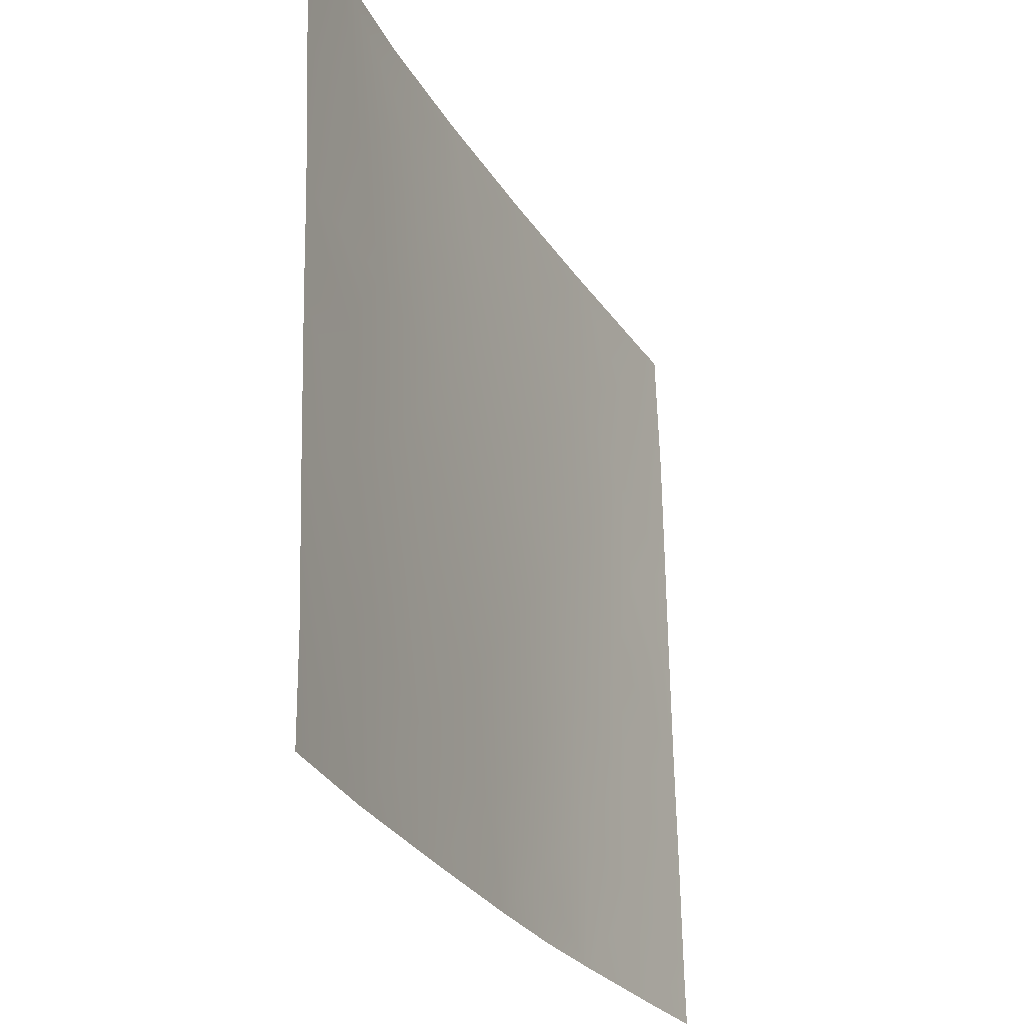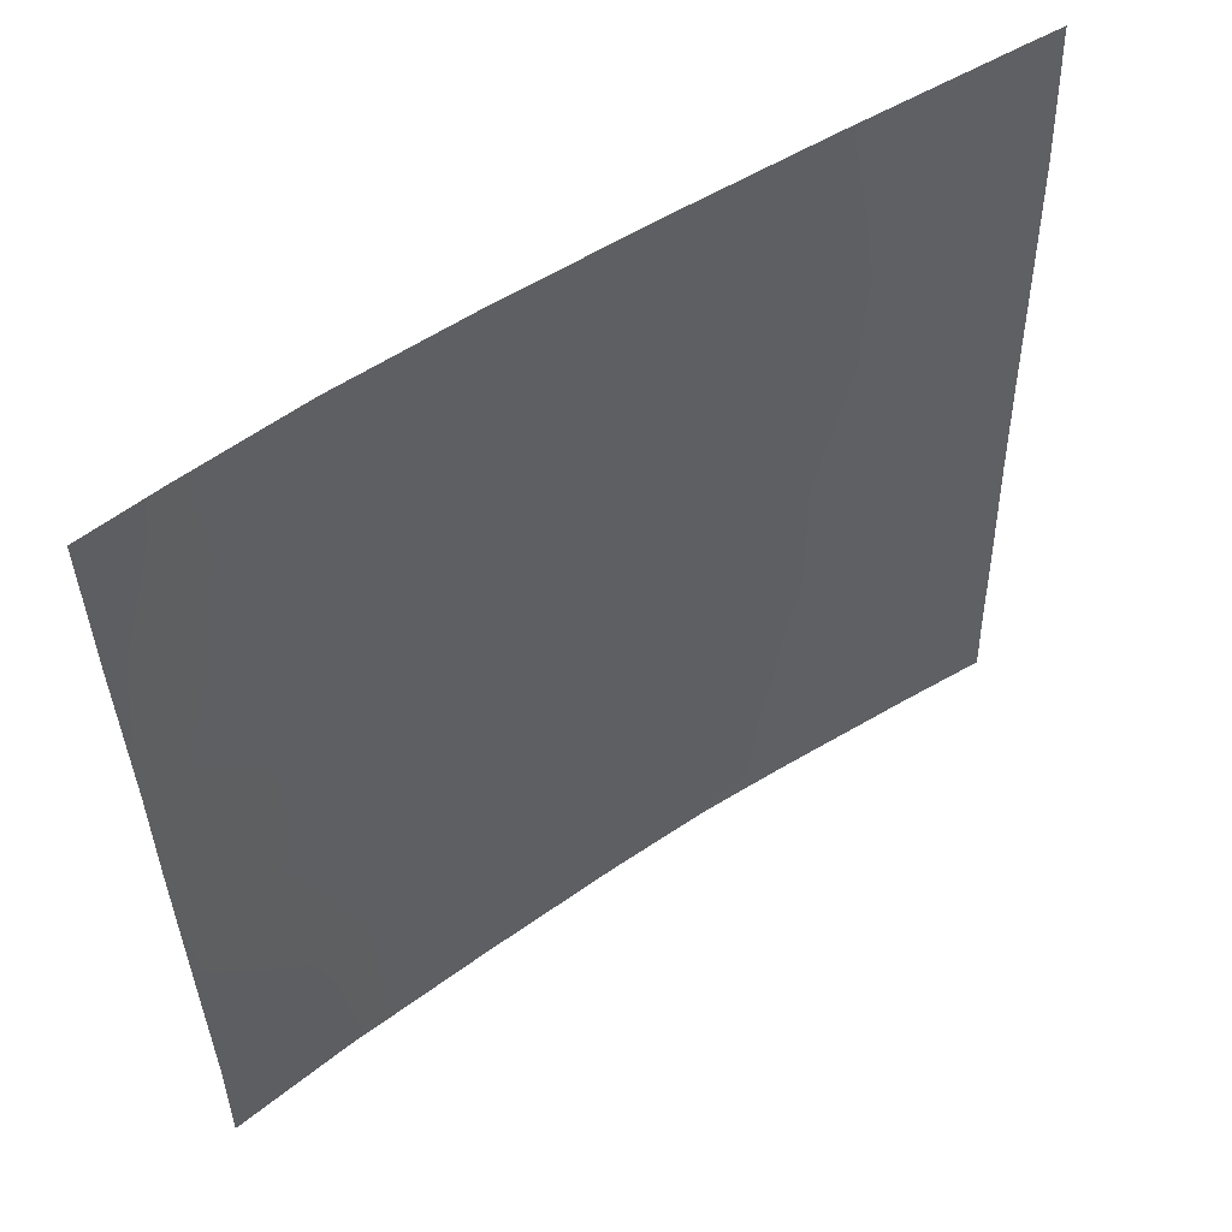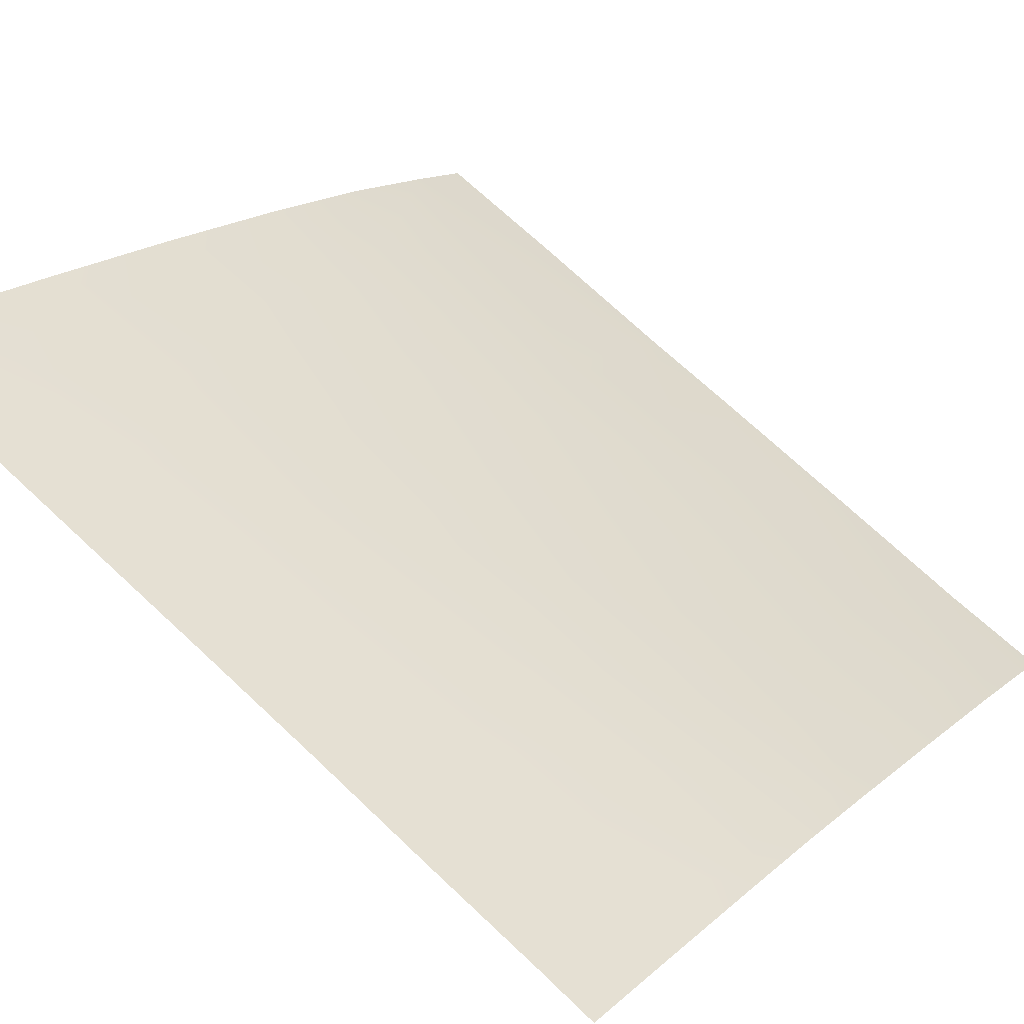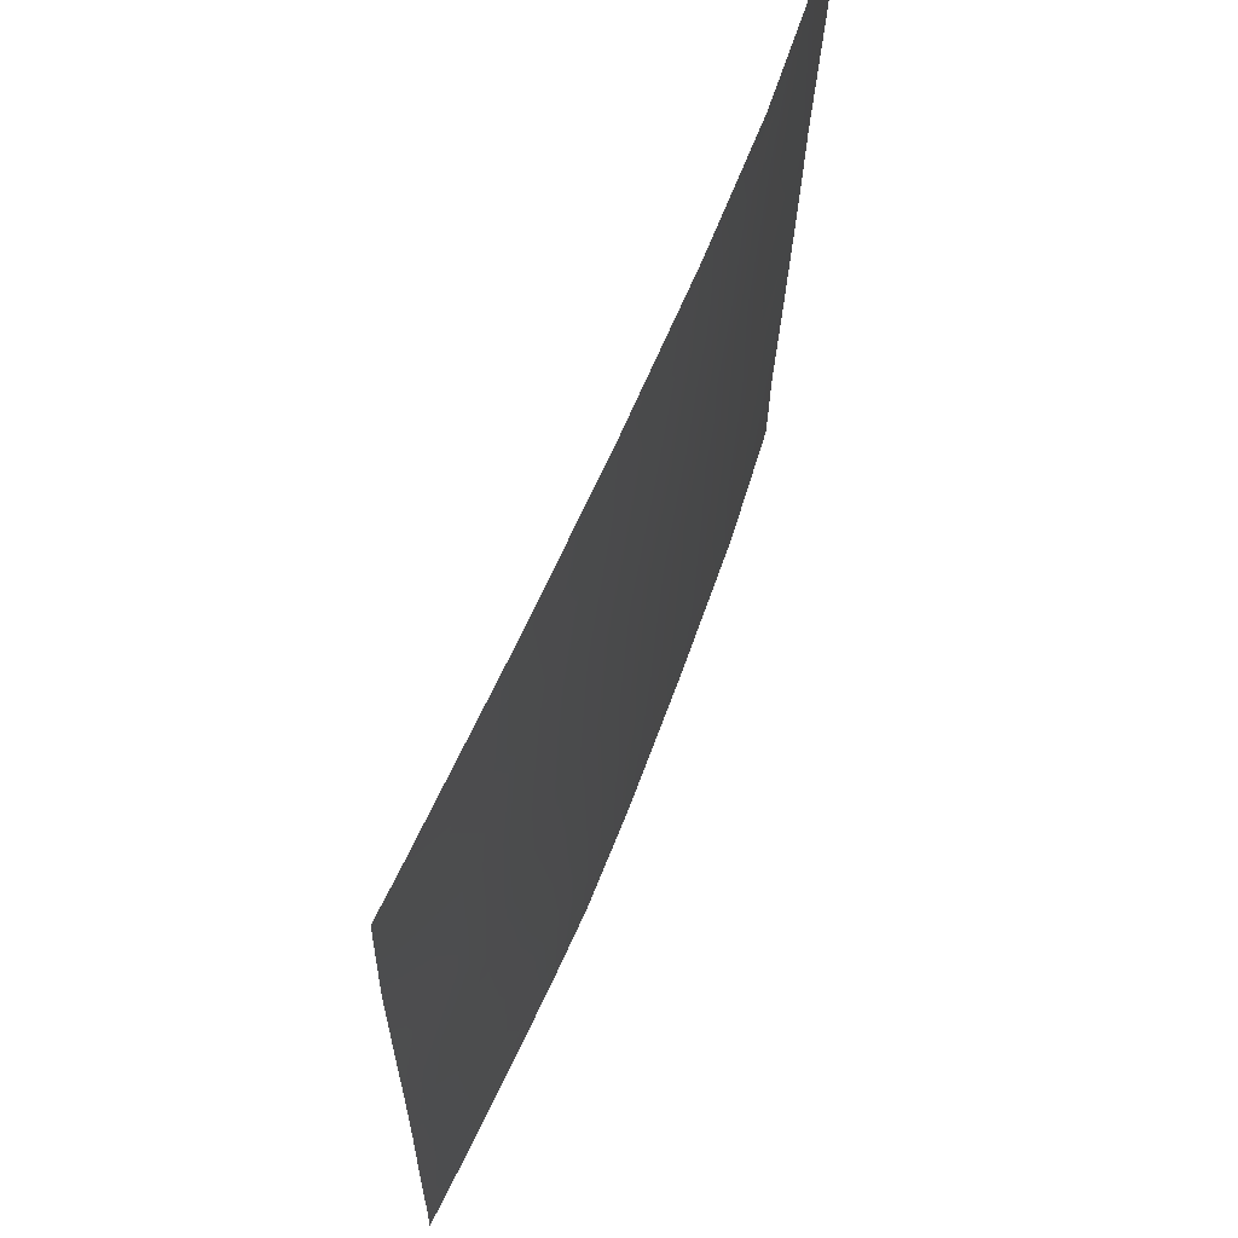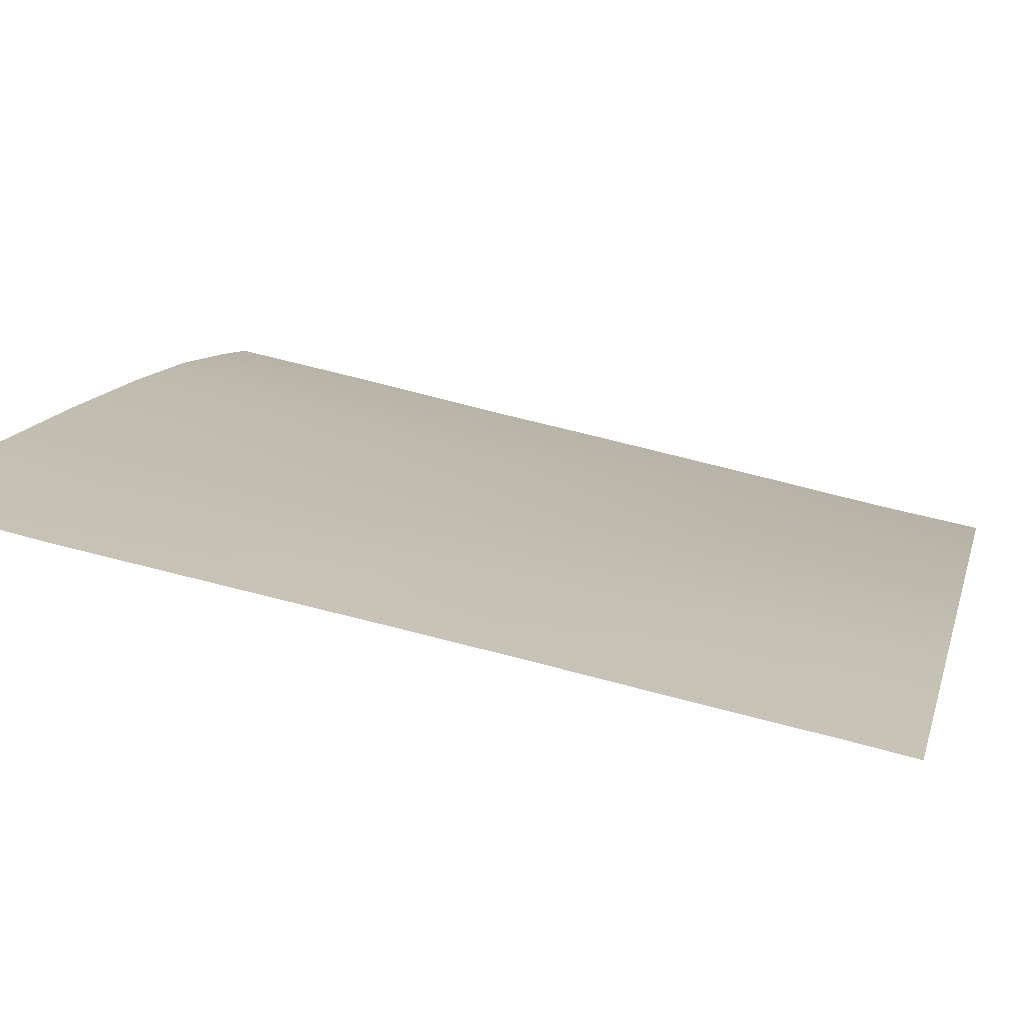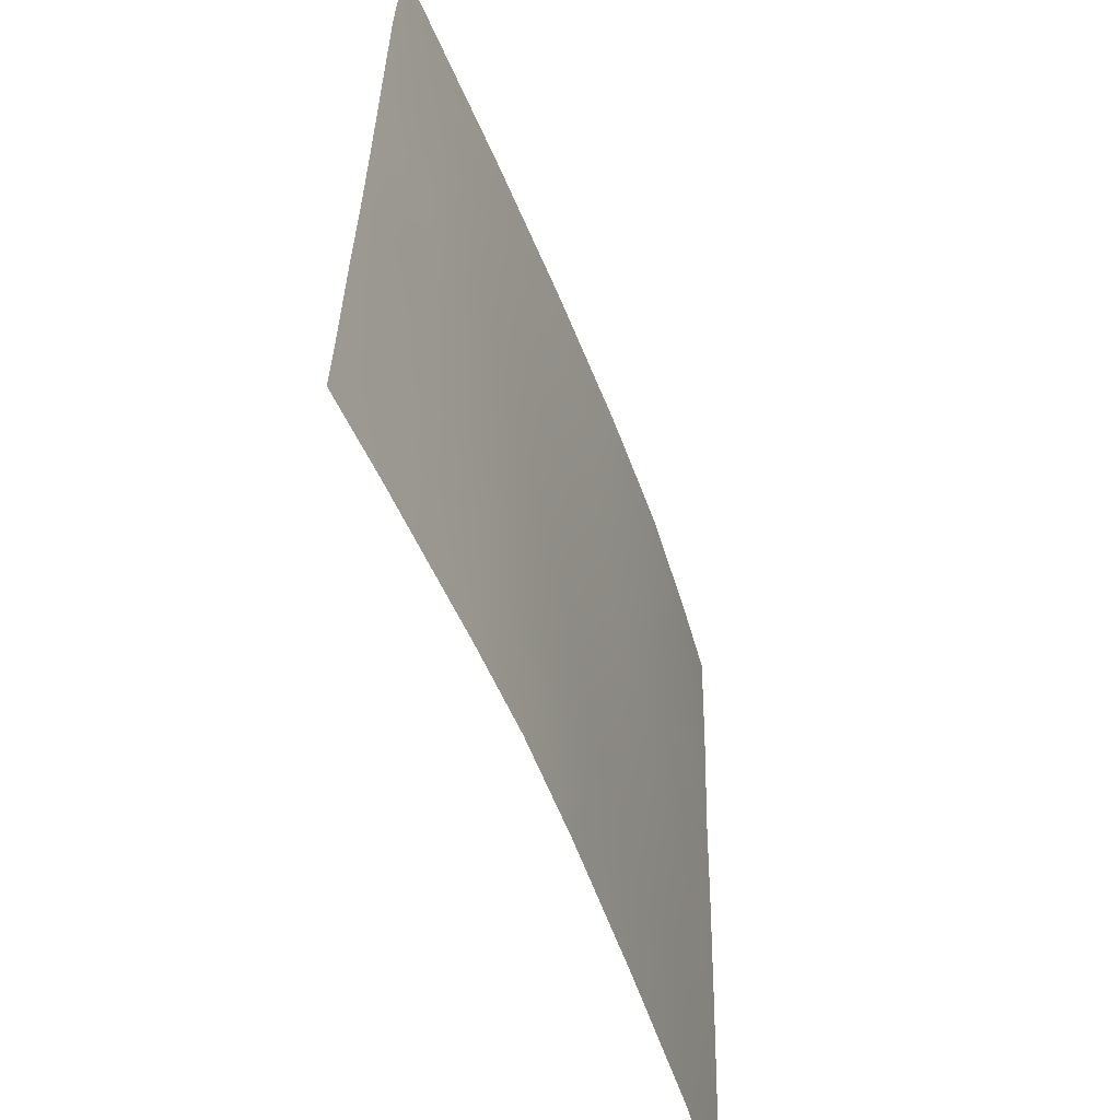
<metadata>
{"format":"obj","ext":"obj","renderer":"f3d","projection":"perspective","resolution":1024,"background":"white","views":[{"elev":-27.3,"azim":152.9,"up":"+Y"},{"elev":52.3,"azim":-177.6,"up":"+Y"},{"elev":65.2,"azim":-46.9,"up":"+Z"},{"elev":65.2,"azim":-29.6,"up":"+Y"},{"elev":51.0,"azim":-73.8,"up":"+Z"},{"elev":-56.6,"azim":-30.8,"up":"+Y"}]}
</metadata>
<code>
v 39.55 -42.35 30.72
v 36.6 -48.33 33.25
v 32.33 -50 36.69
v 29.51 -45.65 38.72
v 37.49 -38 32.75
v 32.21 -38 36.86
v 39.51 -43.9 30.72
v 34.09 -38 35.45
v 37.98 -50 32.02
v 30.64 -42.91 37.98
v 39.64 -39.99 30.72
v 33.77 -47.28 35.63
v 33.51 -48.99 35.84
v 33.37 -50 35.91
v 29.43 -50 38.72
v 30.47 -50 38
v 29.63 -38.18 38.72
v 29.63 -38 38.72
v 39.69 -38 30.72
v 38.84 -38 31.52
v 39.35 -50 30.72
v 36.19 -42.76 33.69
v 35.66 -44.87 34.08
v 35.55 -39.42 34.29
v 31.21 -44.47 37.56
v 38.3 -45.33 31.79
v 29.48 -47.43 38.72
v 37.19 -44.22 32.81
v 38.51 -43.57 31.64
v 32.3 -40.33 36.78
v 29.53 -43.98 38.72
v 35.33 -46.92 34.34
v 31.97 -42.45 37.03
v 35.95 -38 34.01
v 38.37 -40.37 31.88
v 29.55 -42.19 38.72
v 29.45 -49.17 38.72
v 36.25 -50 33.53
v 35 -48.66 34.61
v 33.67 -39.58 35.75
v 34.6 -50 34.92
v 32.6 -45.82 36.53
v 33.01 -43.82 36.23
v 37.78 -42.28 32.34
v 34.62 -43.22 34.96
v 30.12 -38 38.37
v 34.16 -45.33 35.32
v 30.94 -41.13 37.77
v 31.03 -46.55 37.66
v 29.57 -40.05 38.72
v 32.32 -47.81 36.72
v 39.44 -46.3 30.72
v 39.37 -48.48 30.72
v 36.79 -40.81 33.24
v 37.19 -39.09 32.96
v 30.89 -48.5 37.73
v 30.83 -39.22 37.86
v 35.15 -41.21 34.58
v 33.37 -41.65 35.97
v 38.06 -47.52 31.96
v 36.87 -46.26 33.02
f 36 48 10
f 15 37 16
f 46 17 18
f 19 11 20
f 20 35 55
f 33 10 48
f 24 58 40
f 45 47 43
f 59 43 33
f 51 42 12
f 25 42 49
f 26 52 60
f 32 2 39
f 27 4 49
f 49 4 25
f 6 8 40
f 52 26 7
f 26 28 29
f 26 29 7
f 3 16 56
f 44 29 28
f 50 57 48
f 4 31 25
f 31 36 10
f 11 1 35
f 12 32 39
f 13 14 3
f 34 5 55
f 29 1 7
f 36 50 48
f 5 20 55
f 56 37 27
f 56 16 37
f 61 60 2
f 38 41 39
f 58 59 40
f 41 14 13
f 13 39 41
f 22 28 23
f 42 43 47
f 51 12 13
f 58 45 59
f 22 45 58
f 46 6 57
f 13 12 39
f 3 51 13
f 34 24 8
f 12 42 47
f 44 28 22
f 23 28 61
f 22 23 45
f 32 47 23
f 59 45 43
f 45 23 47
f 30 48 57
f 47 32 12
f 27 49 56
f 51 56 49
f 51 49 42
f 43 25 33
f 33 25 10
f 51 3 56
f 25 43 42
f 60 52 53
f 9 60 53
f 2 60 9
f 61 2 32
f 39 2 38
f 9 53 21
f 38 2 9
f 11 35 20
f 44 54 35
f 58 54 22
f 22 54 44
f 24 55 54
f 24 34 55
f 57 6 30
f 54 55 35
f 25 31 10
f 58 24 54
f 1 29 44
f 35 1 44
f 50 17 57
f 17 46 57
f 24 40 8
f 40 59 30
f 23 61 32
f 61 26 60
f 61 28 26
f 30 59 33
f 30 33 48
f 40 30 6

</code>
